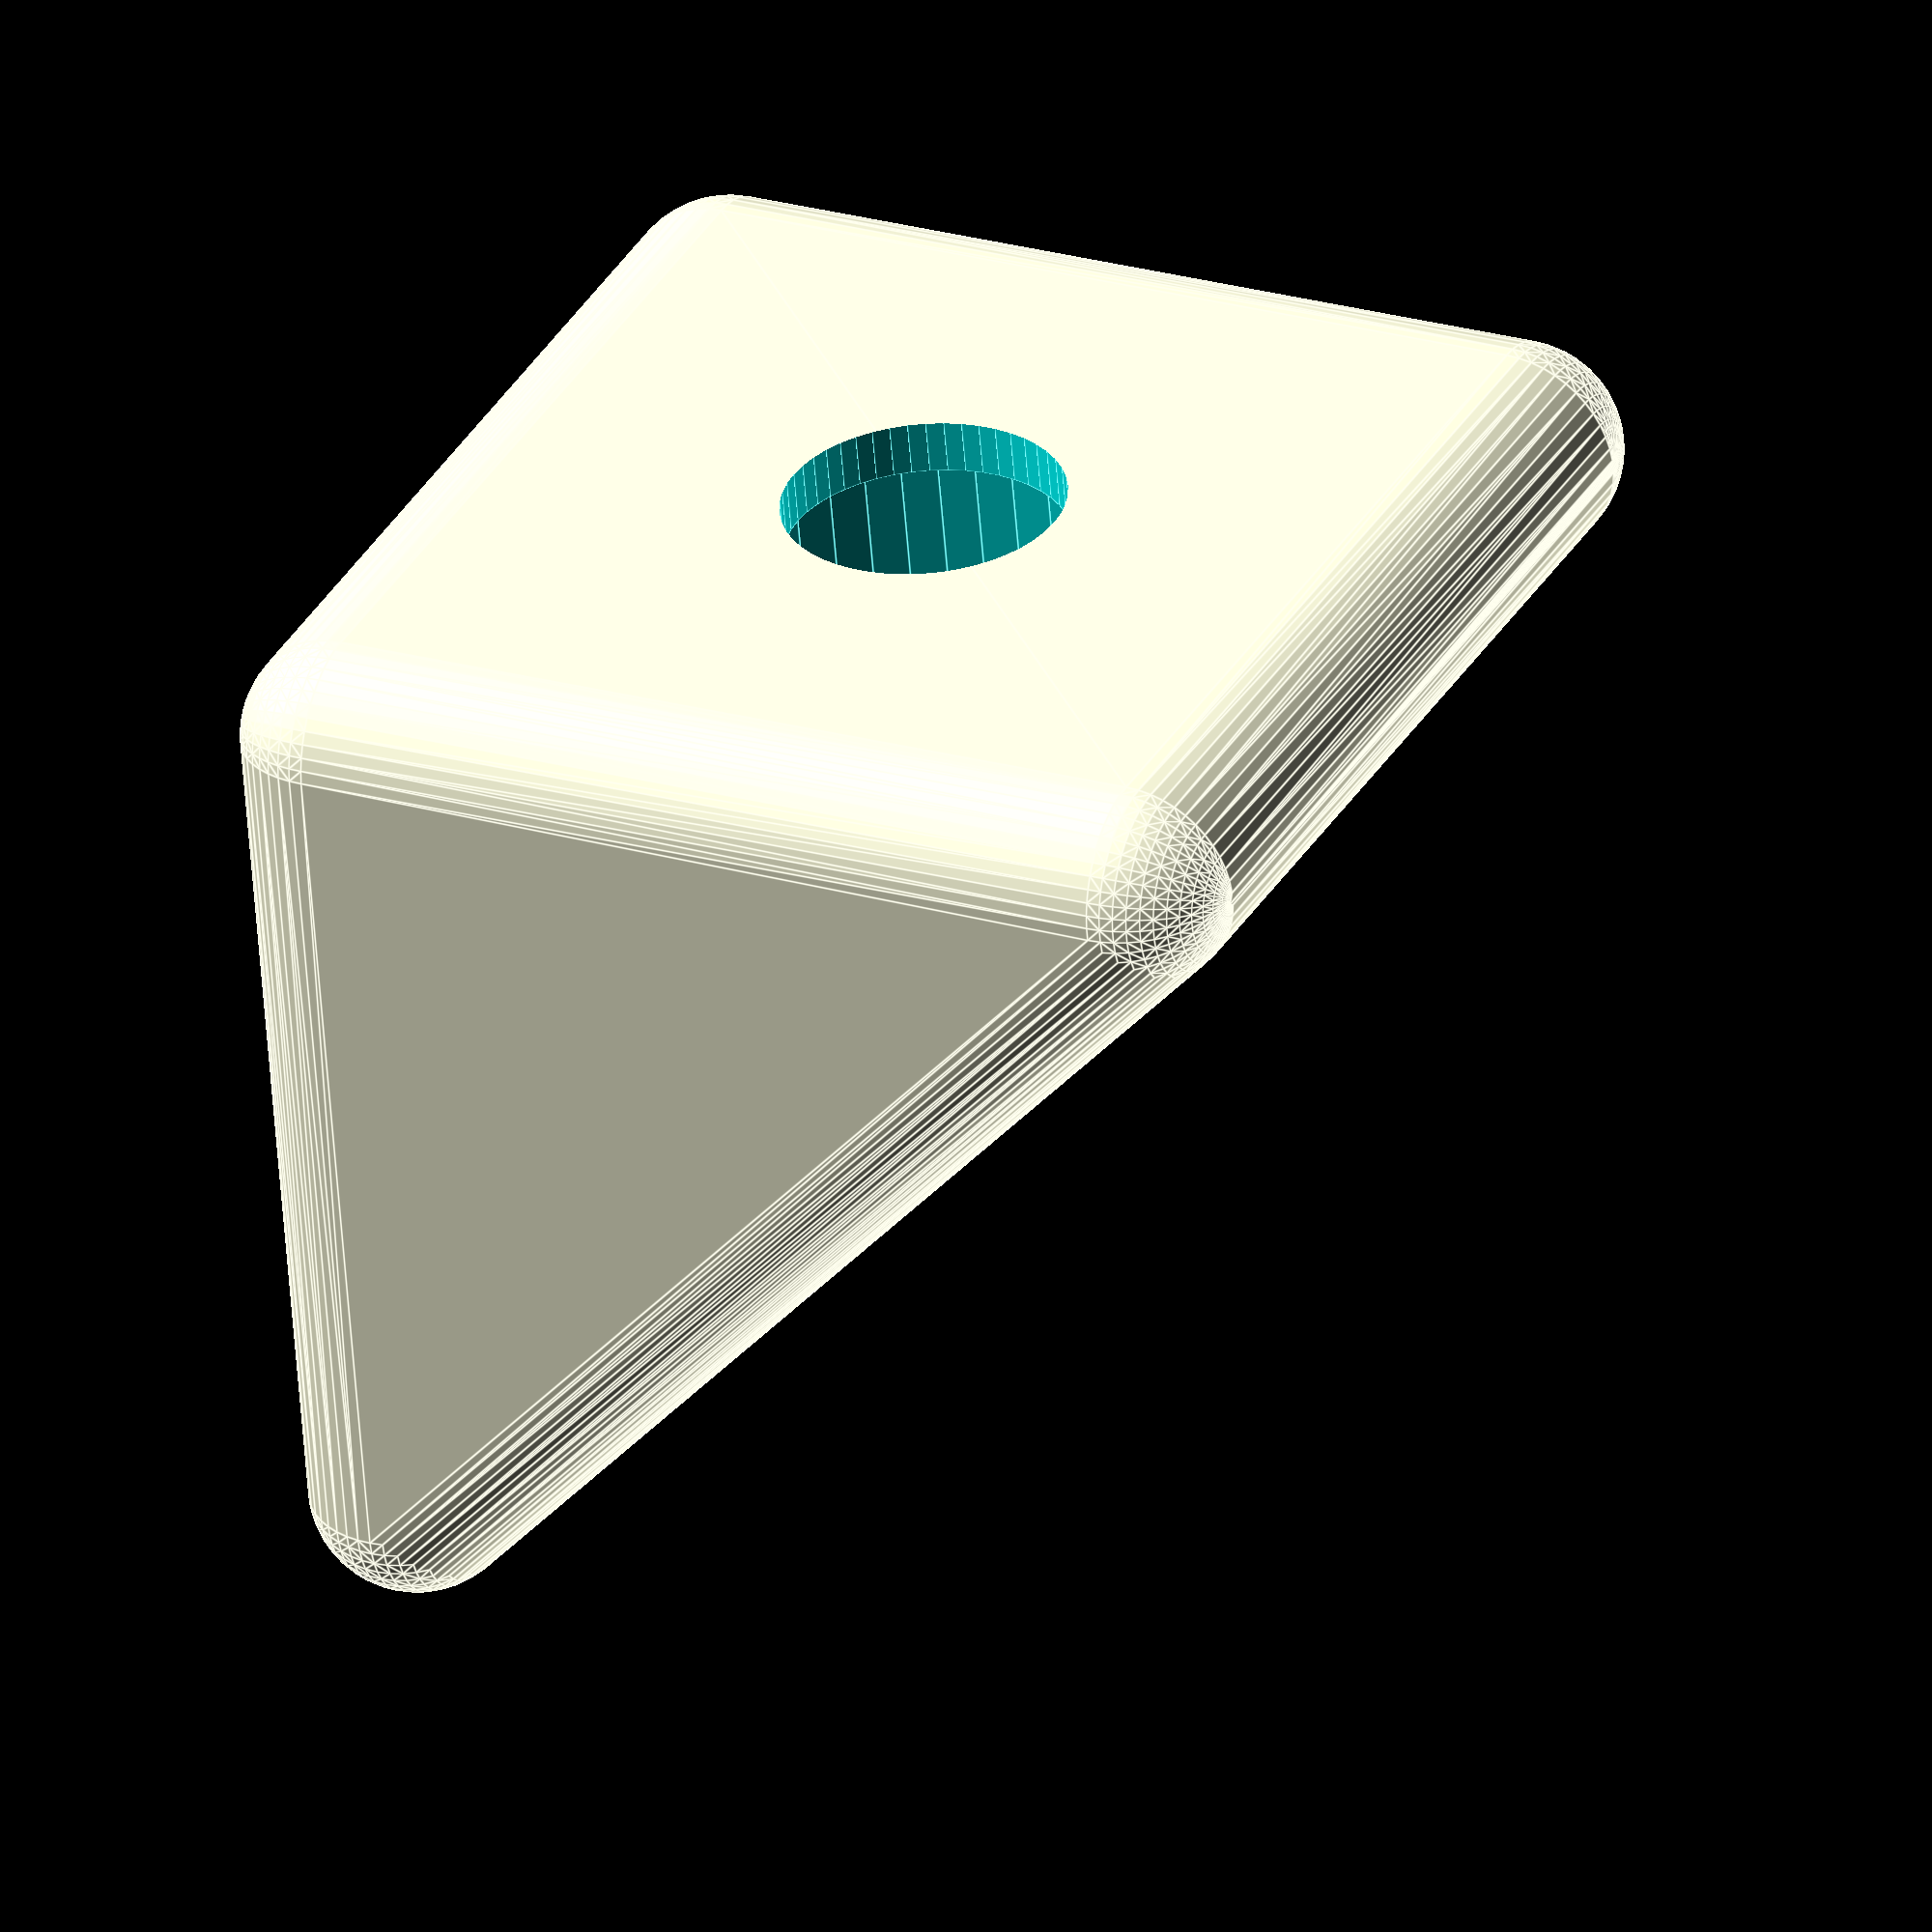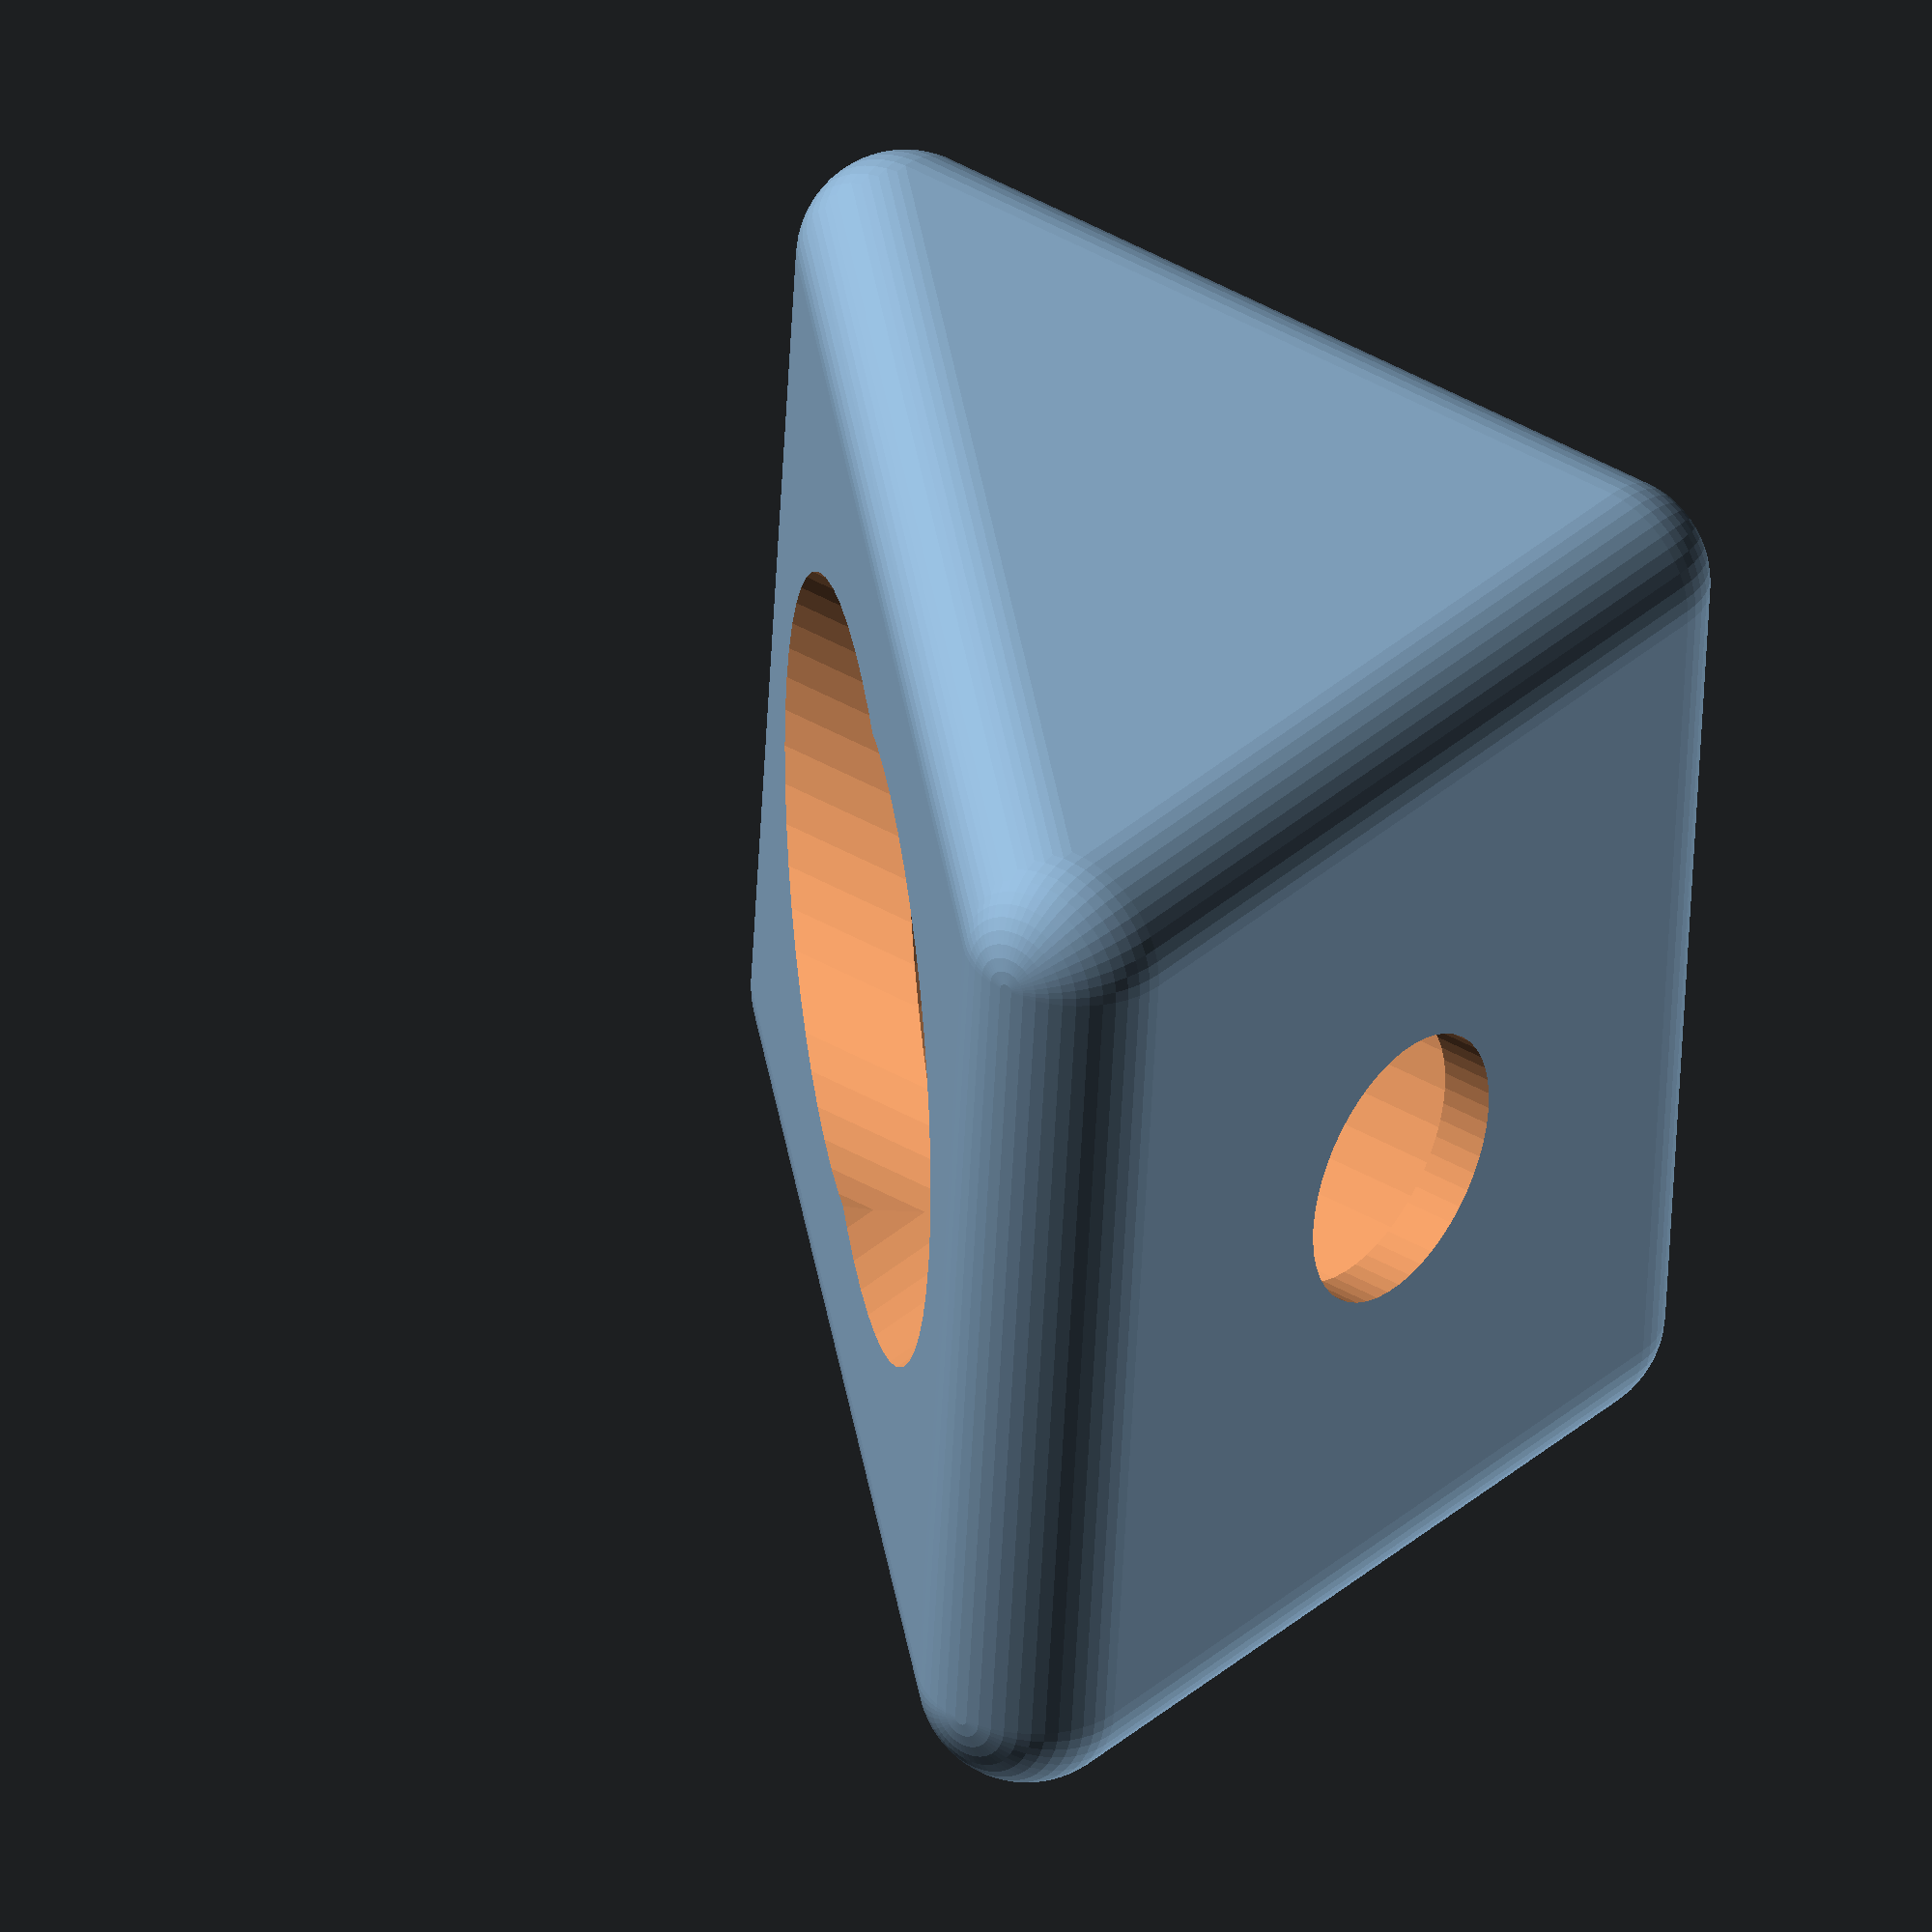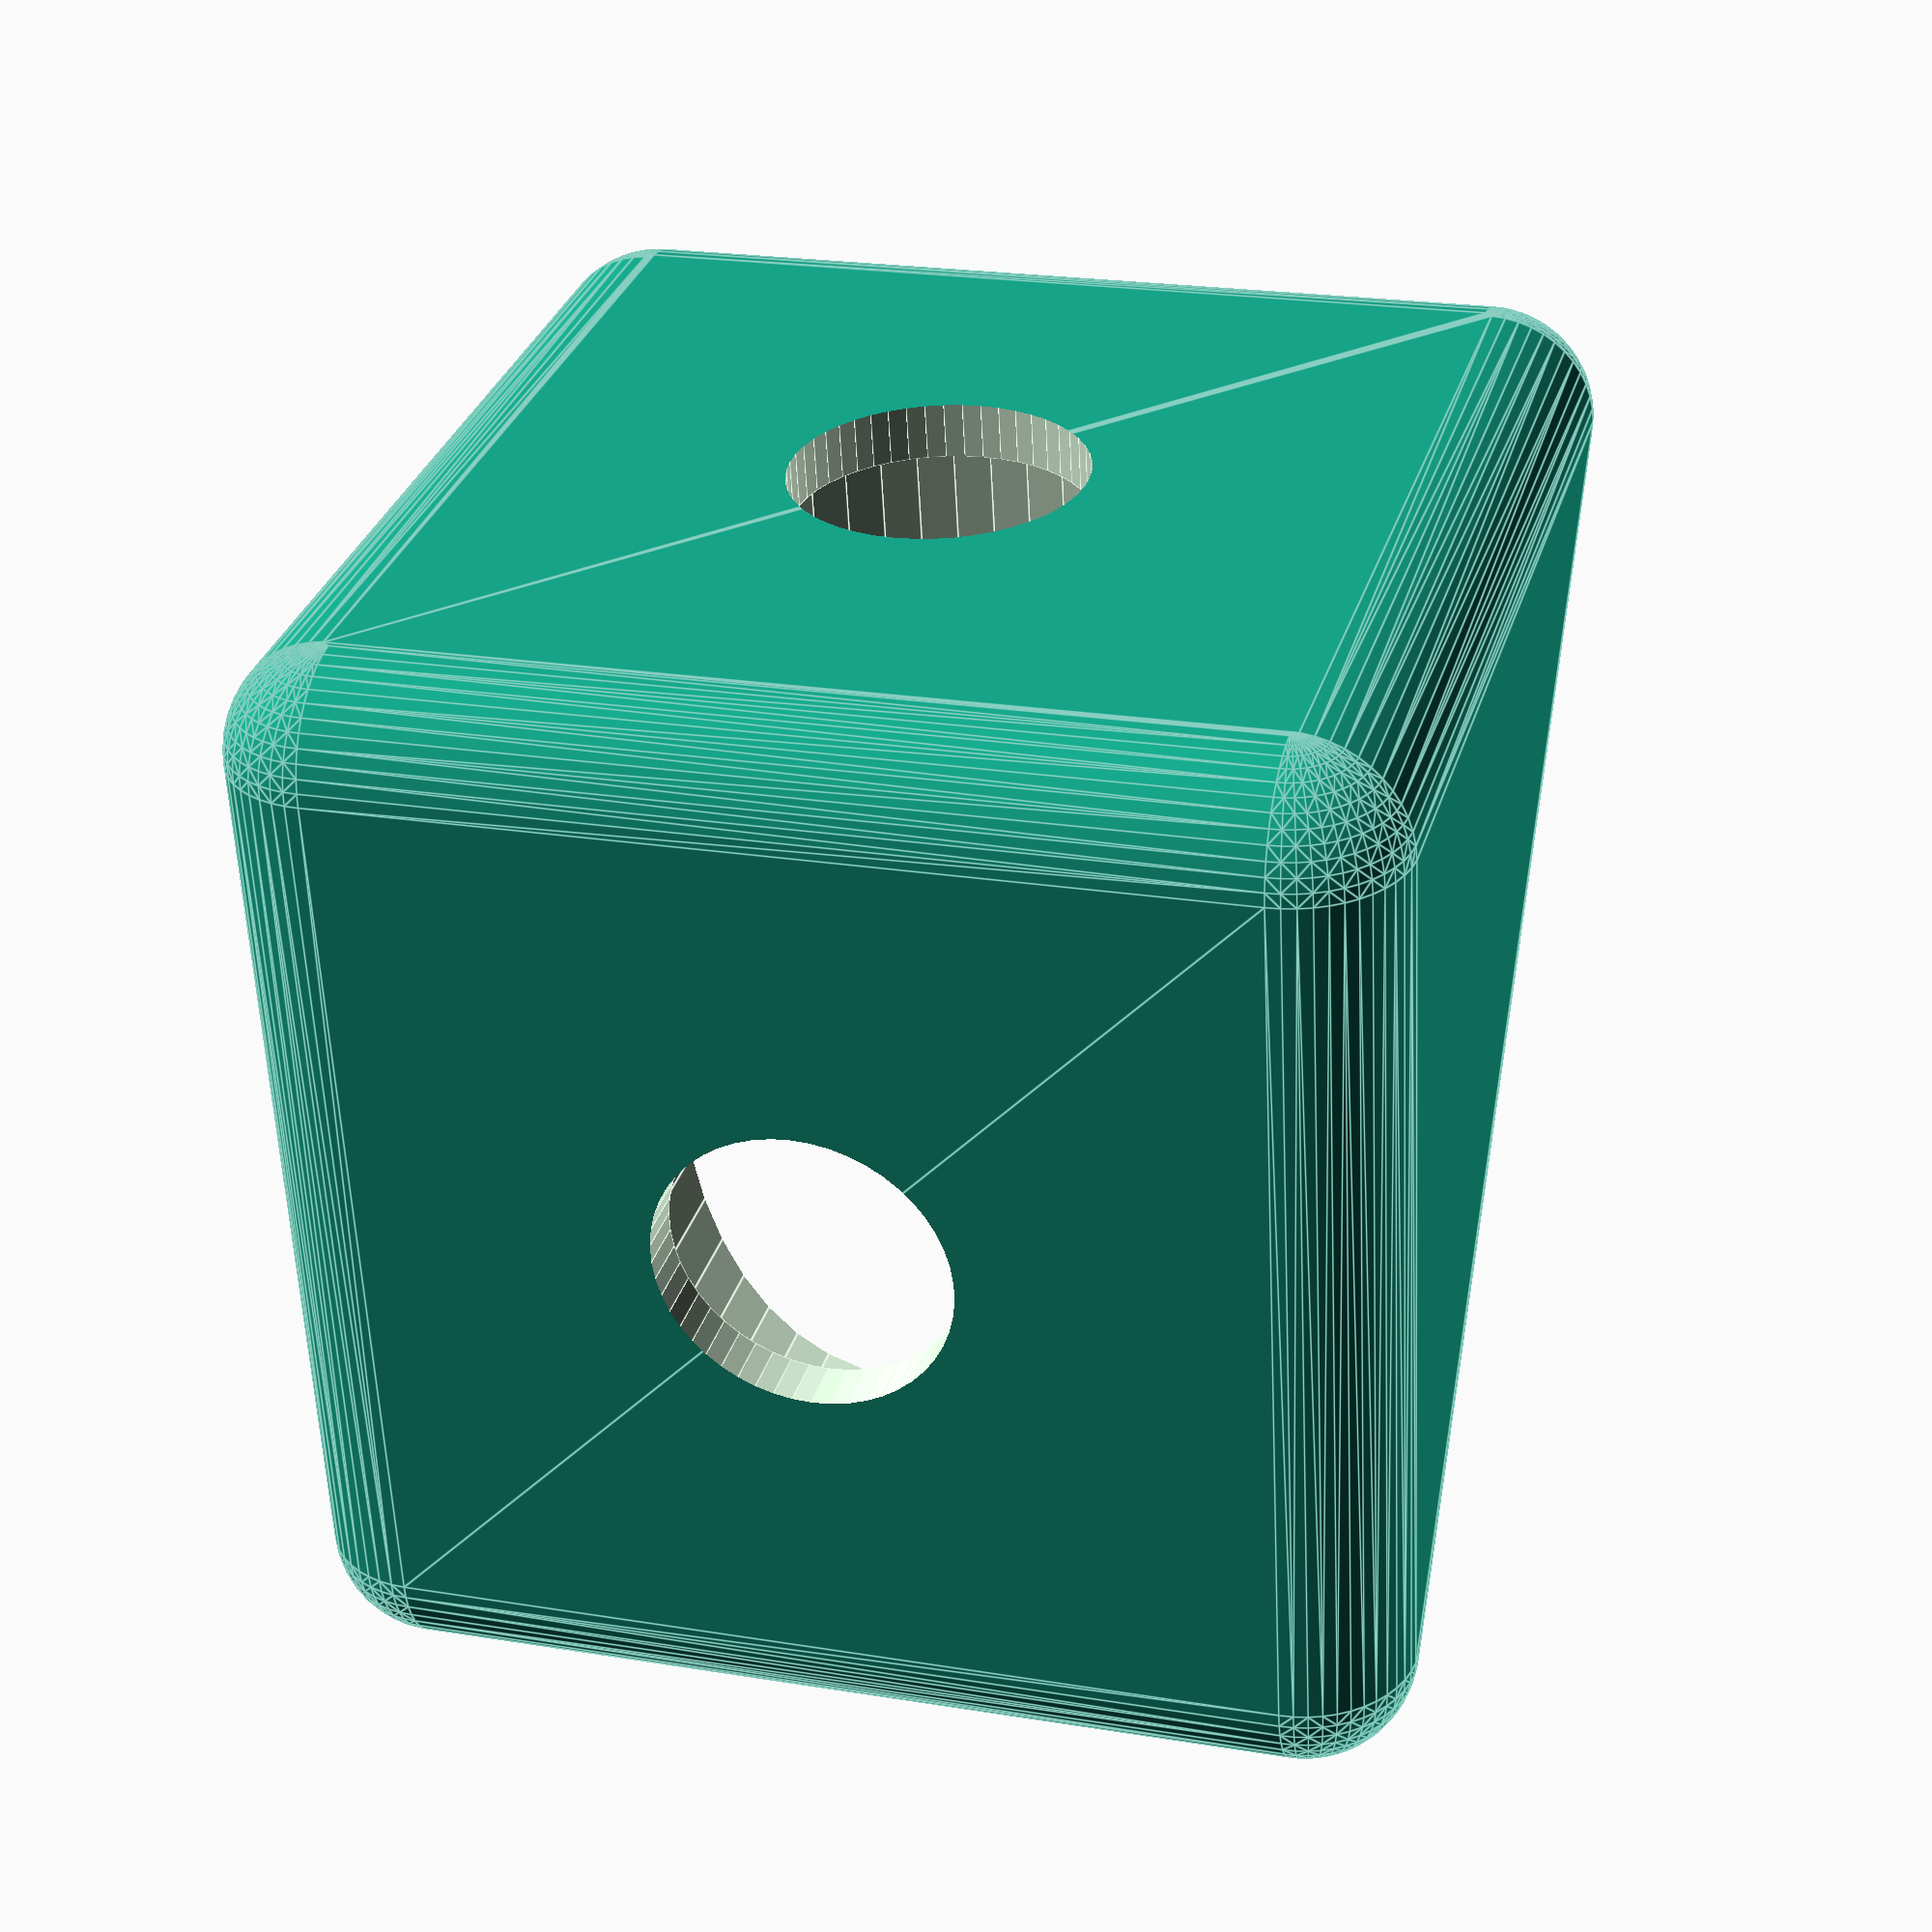
<openscad>
$fn=50;
l1 = 20;
l2 = 20;
// profile width
prof = 20;
nut = 5;
nutHead = 10.5;
padH = 1;
// rounding
r=2;
tol = 0.15;
not = 0.01;
inf = 100;

difference(){
	body();
	holes();
}

module holes(){
	translate([l1/2,0,padH]) nut();
	translate([padH,0,l2/2]) rotate([0,90,0]) nut();


//	translate([-prof/2+r+sqrt(padH)-sqrt(r),-sqrt(padH)+sqrt(r),prof/2]) rotate([90,0,45]) nut();
}

module nut(){
	translate([0,0,-inf+not]) cylinder(d=nut+2*tol,h=inf);
	cylinder(d=nutHead+2*tol,h=inf);
}

module body(){
	hull(){
		cornersCenter();
		cornersSide();
		cornersTop();
	}
}

module cornersCenter(){
	translate([r,prof/2-r,r]) sphere(r=r);
	translate([r,-prof/2+r,r]) sphere(r=r);
}

module cornersSide(){
	translate([l1-r,prof/2-r,r]) sphere(r=r);
	translate([l1-r,-prof/2+r,r]) sphere(r=r);
}

module cornersTop(){
	translate([r,prof/2-r,l2-r]) sphere(r=r);
	translate([r,-prof/2+r,l2-r]) sphere(r=r);
}

</openscad>
<views>
elev=338.0 azim=79.9 roll=296.2 proj=o view=edges
elev=328.6 azim=183.7 roll=37.2 proj=o view=solid
elev=58.7 azim=254.1 roll=182.7 proj=p view=edges
</views>
